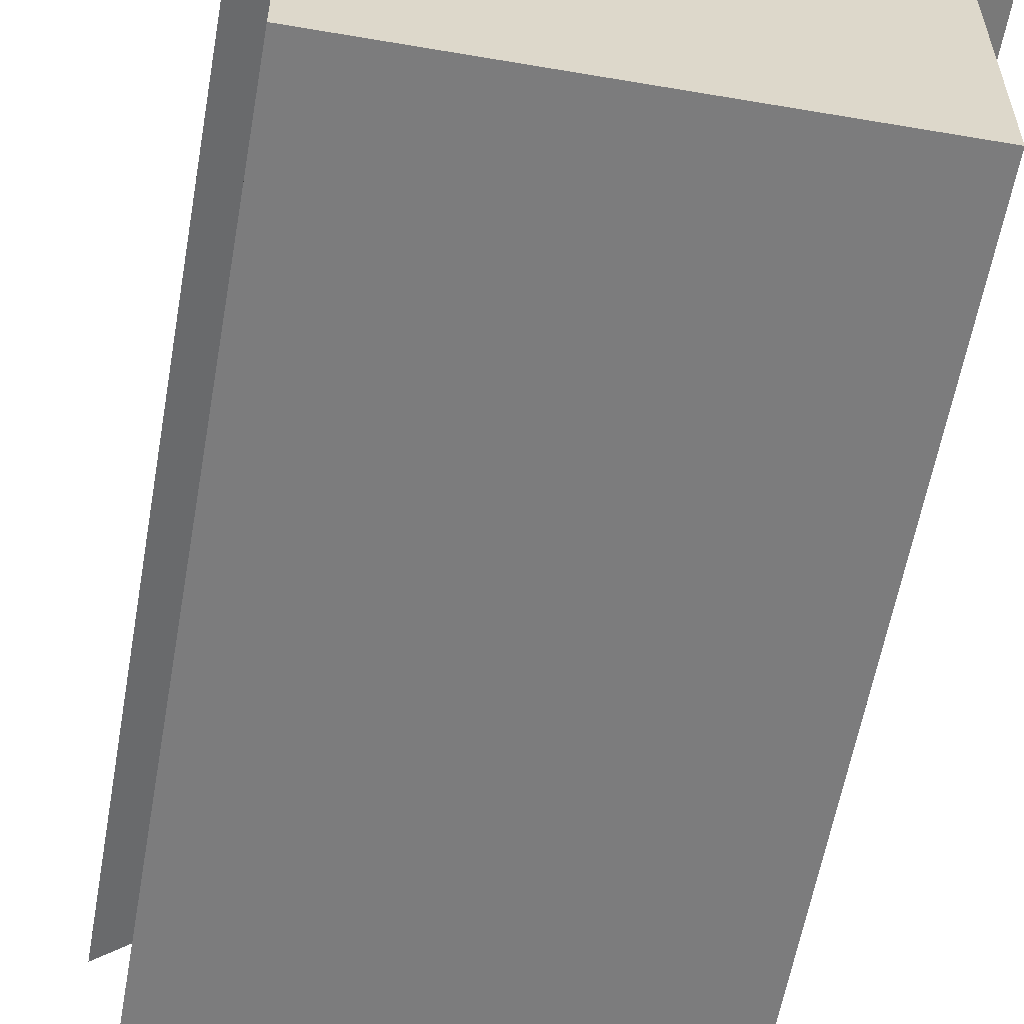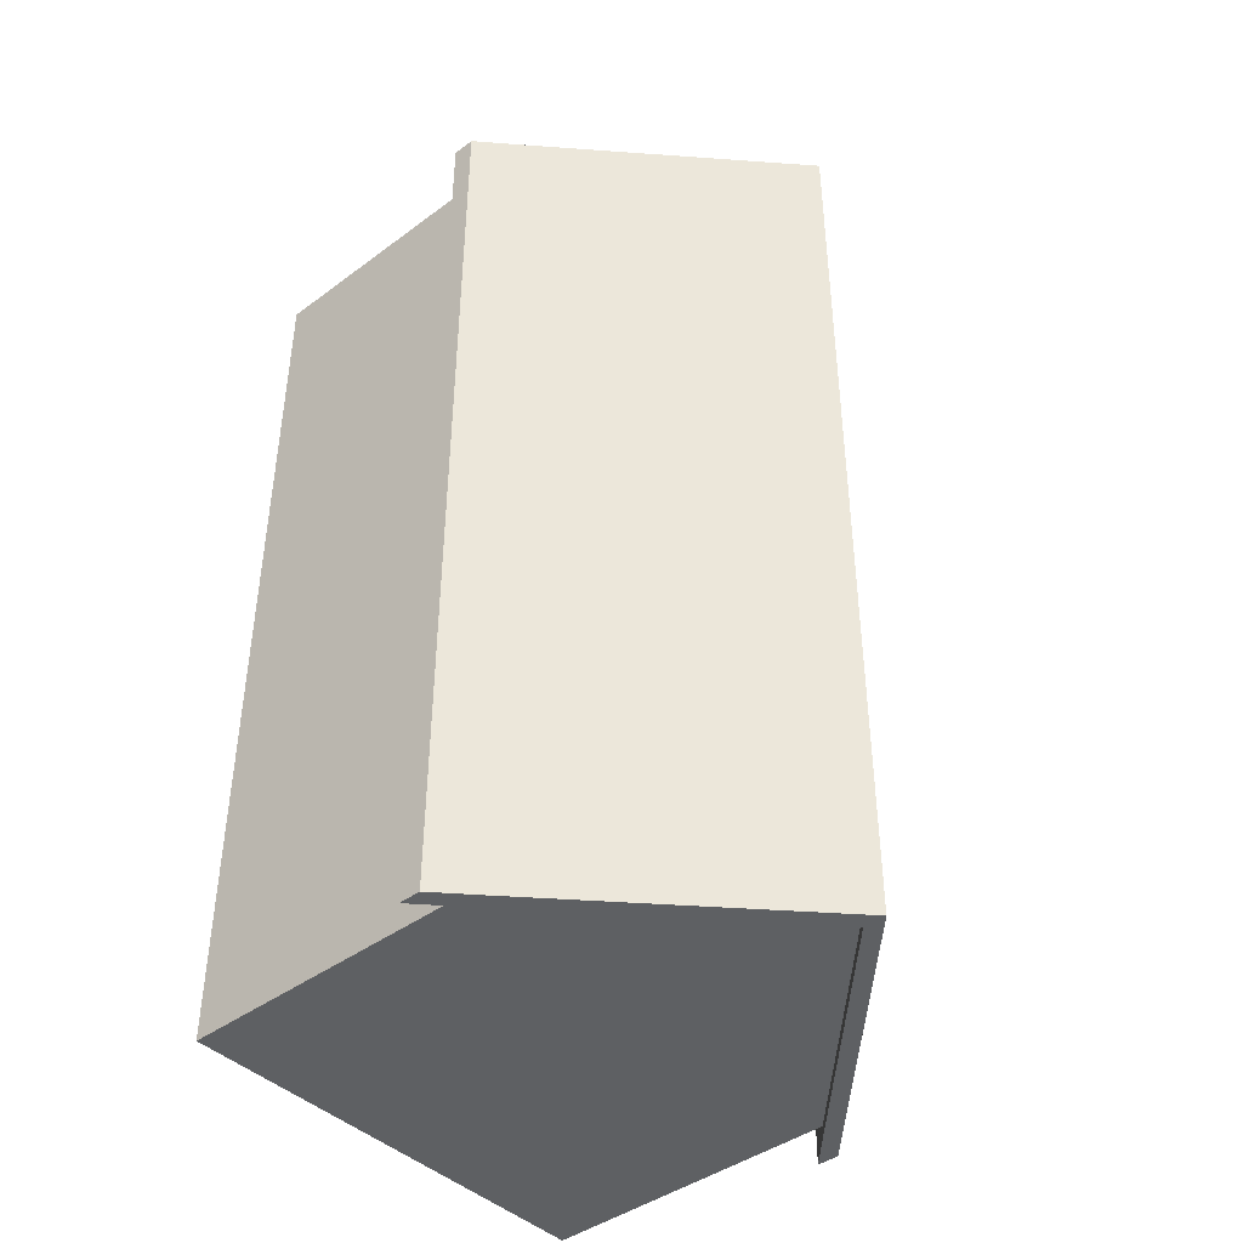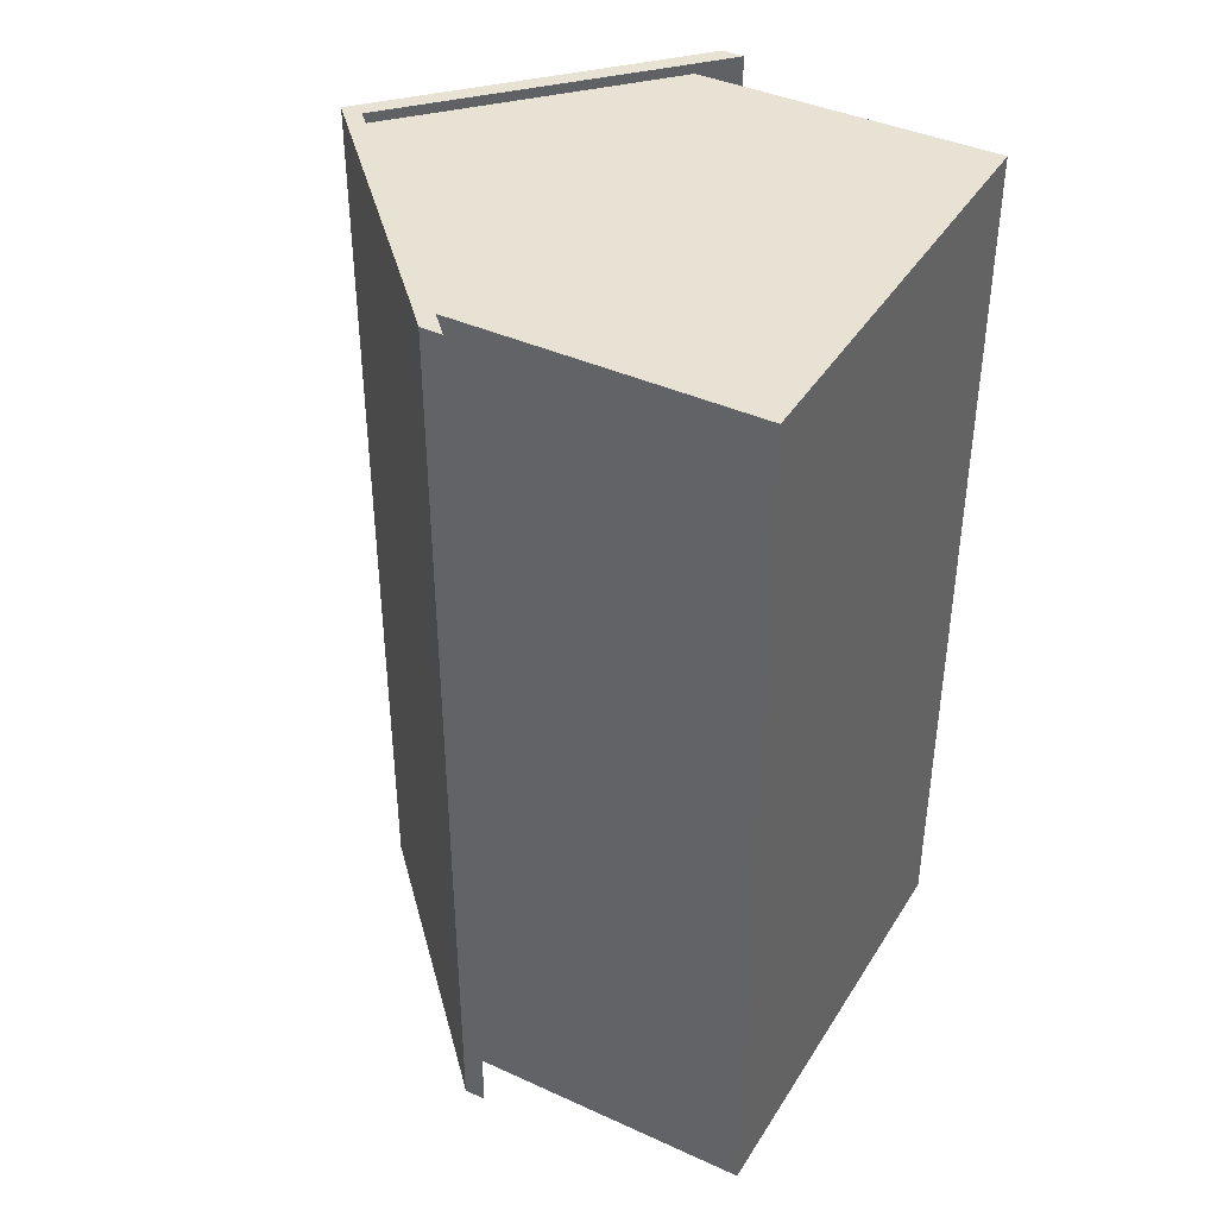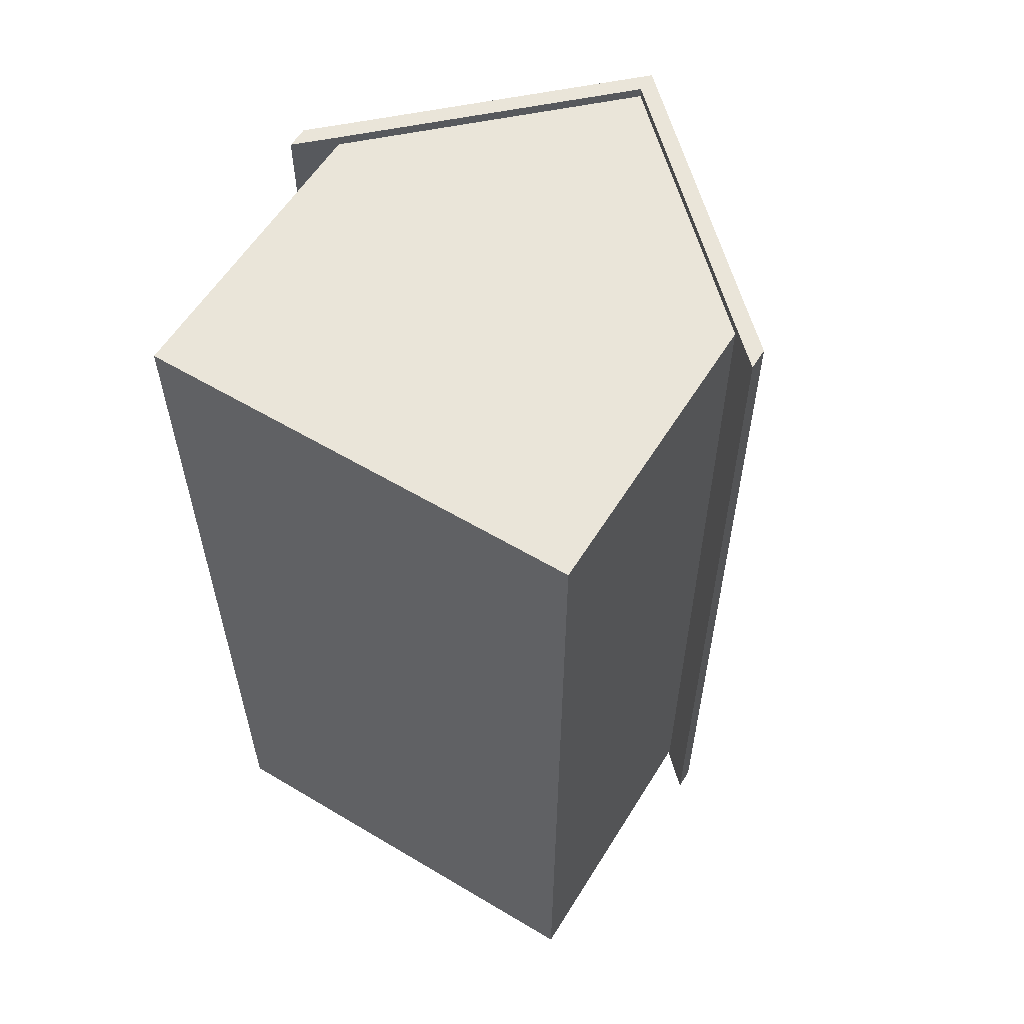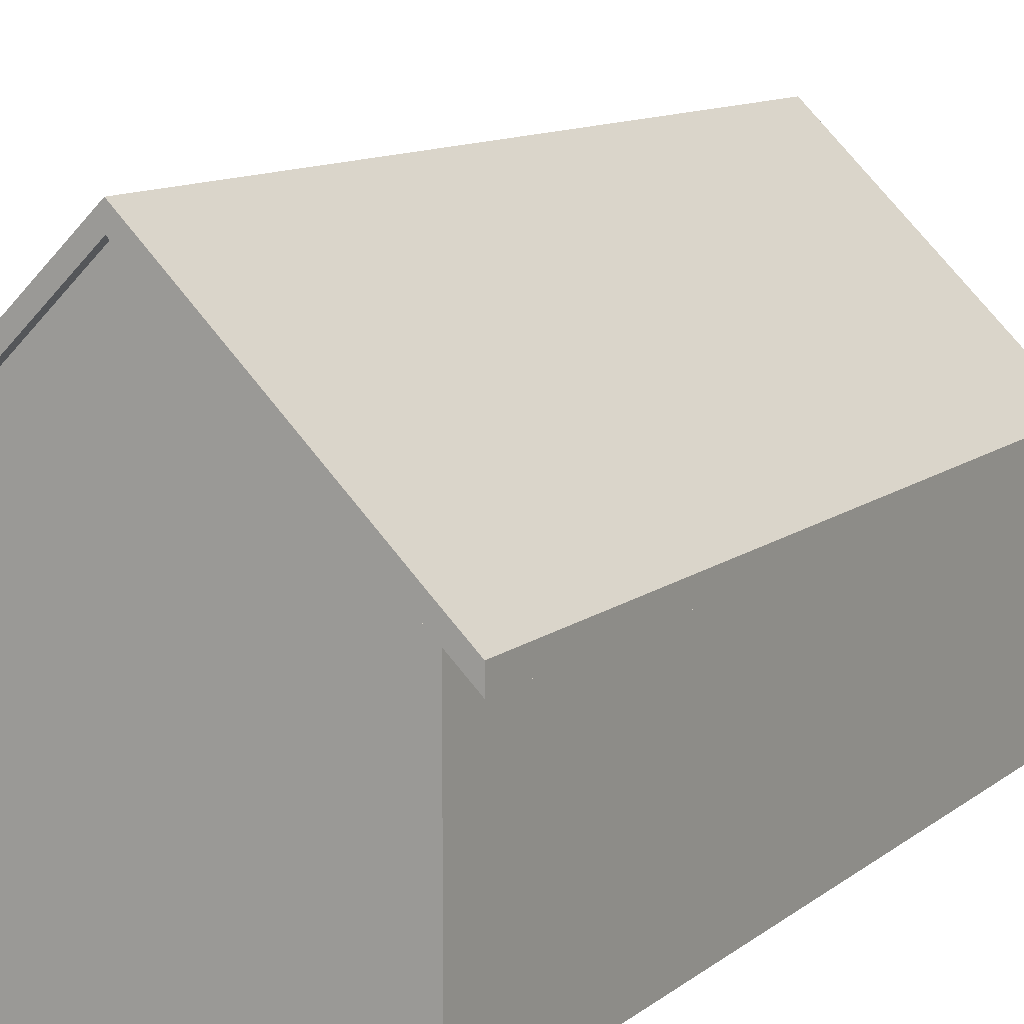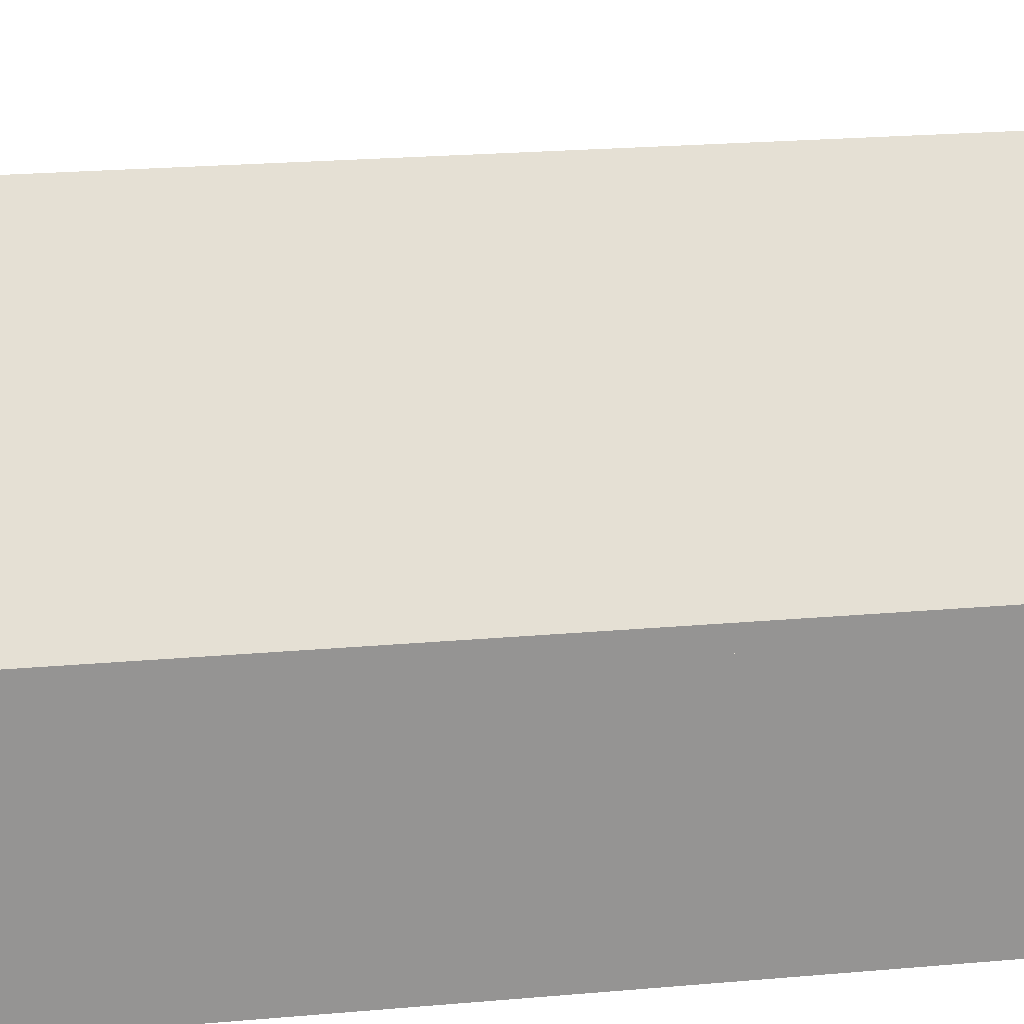
<metadata>
{"format":"obj","ext":"obj","renderer":"f3d","projection":"perspective","resolution":1024,"background":"white","views":[{"elev":-58.8,"azim":-10.0,"up":"+Y"},{"elev":-42.6,"azim":131.4,"up":"+Z"},{"elev":40.6,"azim":-60.9,"up":"+Z"},{"elev":58.4,"azim":31.6,"up":"+Z"},{"elev":11.5,"azim":-149.6,"up":"+Y"},{"elev":23.3,"azim":81.6,"up":"+Y"}]}
</metadata>
<code>
o Cube_Cube.002
v -1 0 2.056
v -1 1.363 2.056
v -1 0 -2.056
v -1 1.363 -2.056
v 1 0 2.056
v 1 1.363 2.056
v 1 0 -2.056
v 1 1.363 -2.056
v 1 1.363 2.056
v 0 2.317 -2.056
v -1 1.363 2.056
v 0 2.317 2.056
v 0 2.317 -2.056
v 1 1.363 -2.056
v -1 1.363 -2.056
v 0 2.317 2.056
v -1 1.462 2.056
v -1 1.462 -2.056
v 0 2.417 -2.056
v 1 1.462 -2.056
v 1 1.462 2.056
v 0 2.417 2.056
v -1.154 1.218 2.056
v -1.154 1.218 -2.056
v 1.154 1.218 -2.056
v 1.154 1.218 2.056
v 1.154 1.317 -2.056
v -1.154 1.317 2.056
v -1.154 1.317 -2.056
v 1.154 1.317 2.056
v 0 2.317 -2.102
v 1 1.363 -2.102
v 0 2.317 2.102
v -1 1.363 2.102
v -1 1.363 -2.102
v 1 1.363 2.102
v 1 1.462 -2.102
v 0 2.417 -2.102
v 0 2.417 2.102
v -1 1.462 2.102
v -1 1.462 -2.102
v 1 1.462 2.102
v 1.154 1.218 -2.102
v 1.154 1.317 -2.102
v 1.154 1.317 2.102
v 1.154 1.218 2.102
v -1.154 1.218 -2.102
v -1.154 1.317 -2.102
v -1.154 1.218 2.102
v -1.154 1.317 2.102
f 2 3 1
f 13 14 15
f 8 5 7
f 8 15 14
f 4 7 3
f 18 48 29
f 2 24 4
f 5 2 1
f 10 14 13
f 7 1 3
f 11 9 16
f 6 16 9
f 2 9 11
f 4 13 15
f 12 11 16
f 18 22 19
f 19 21 20
f 12 34 2
f 8 26 6
f 23 50 28
f 19 41 18
f 25 30 26
f 23 29 24
f 21 27 20
f 28 40 17
f 18 28 17
f 29 47 24
f 17 39 22
f 27 37 20
f 33 42 39
f 31 41 38
f 33 40 34
f 31 37 32
f 34 50 49
f 35 48 41
f 32 44 43
f 36 45 42
f 22 42 21
f 8 43 25
f 10 32 8
f 26 36 6
f 4 31 10
f 25 44 27
f 2 49 23
f 24 35 4
f 6 33 12
f 20 38 19
f 21 45 30
f 30 46 26
f 2 4 3
f 8 6 5
f 8 4 15
f 4 8 7
f 18 41 48
f 2 23 24
f 5 6 2
f 10 8 14
f 7 5 1
f 6 12 16
f 2 6 9
f 4 10 13
f 12 2 11
f 18 17 22
f 19 22 21
f 12 33 34
f 8 25 26
f 23 49 50
f 19 38 41
f 25 27 30
f 23 28 29
f 21 30 27
f 28 50 40
f 18 29 28
f 29 48 47
f 17 40 39
f 27 44 37
f 33 36 42
f 31 35 41
f 33 39 40
f 31 38 37
f 34 40 50
f 35 47 48
f 32 37 44
f 36 46 45
f 22 39 42
f 8 32 43
f 10 31 32
f 26 46 36
f 4 35 31
f 25 43 44
f 2 34 49
f 24 47 35
f 6 36 33
f 20 37 38
f 21 42 45
f 30 45 46

</code>
